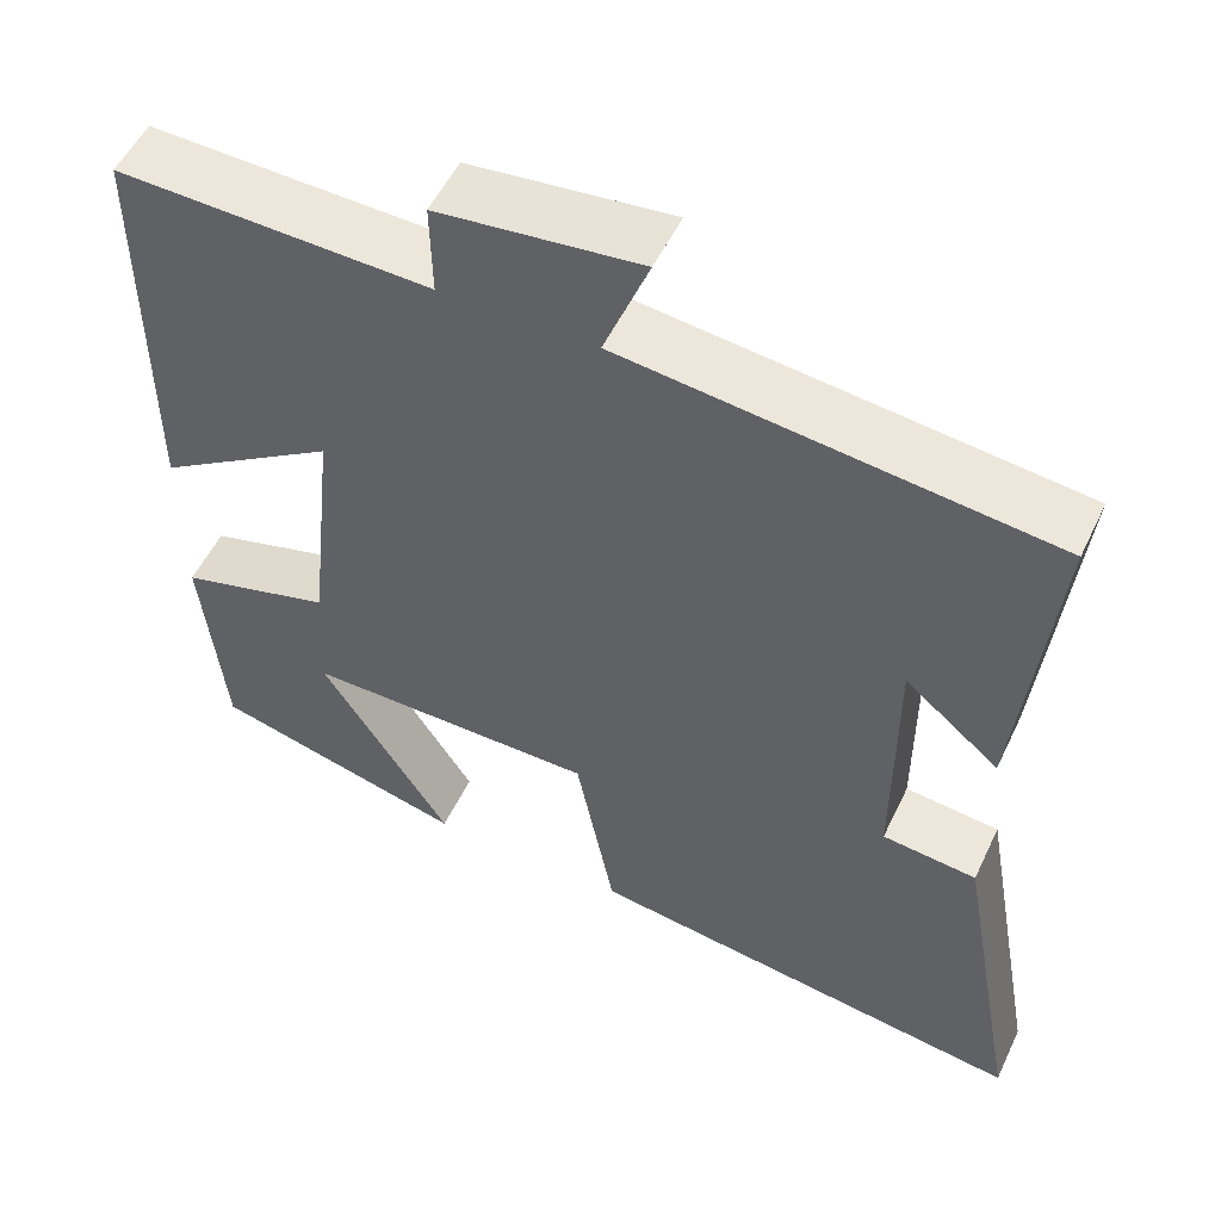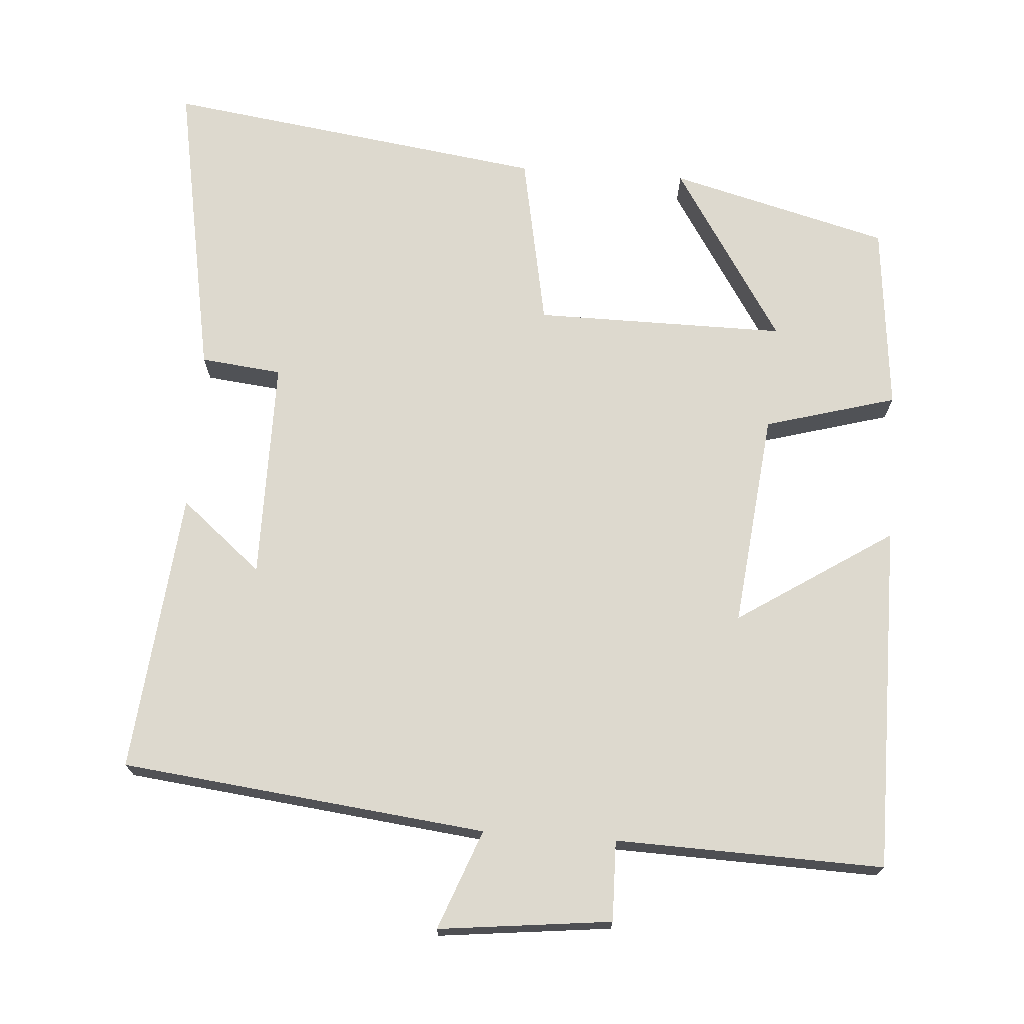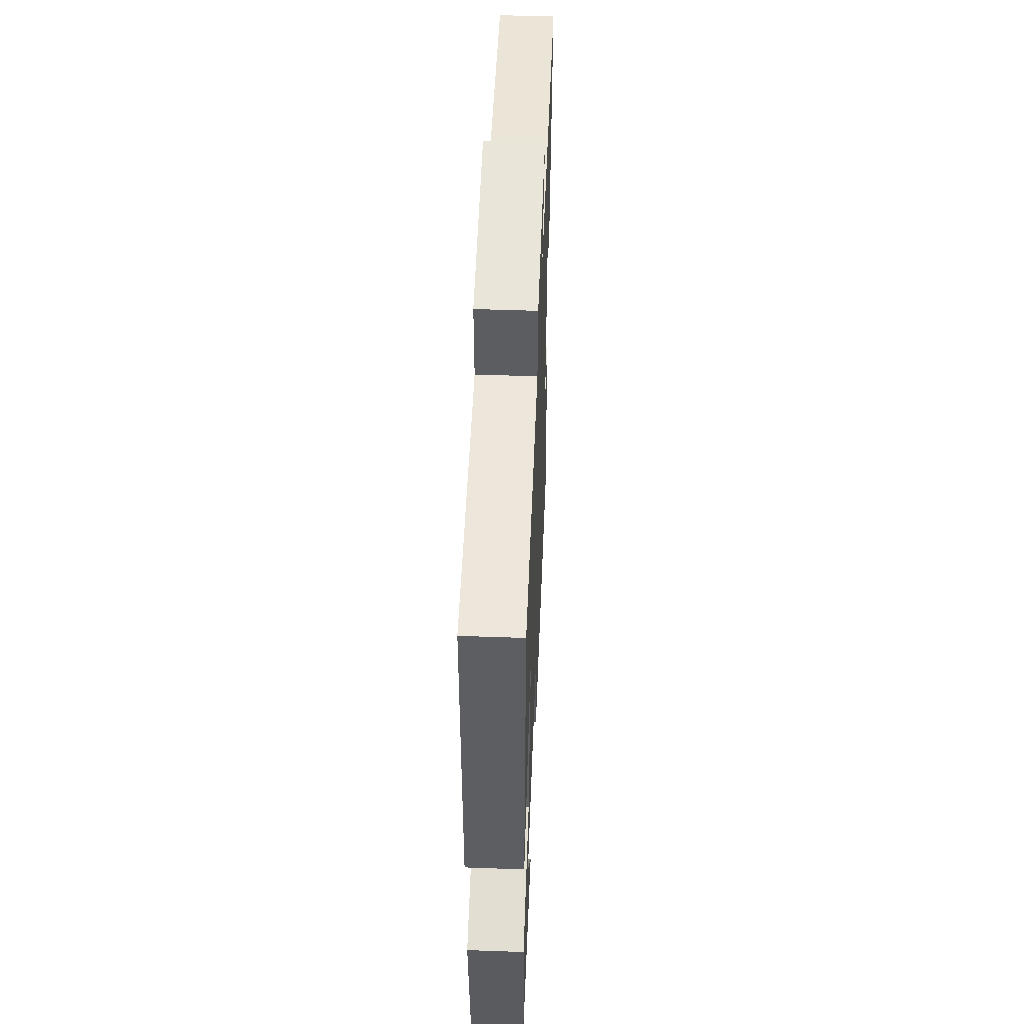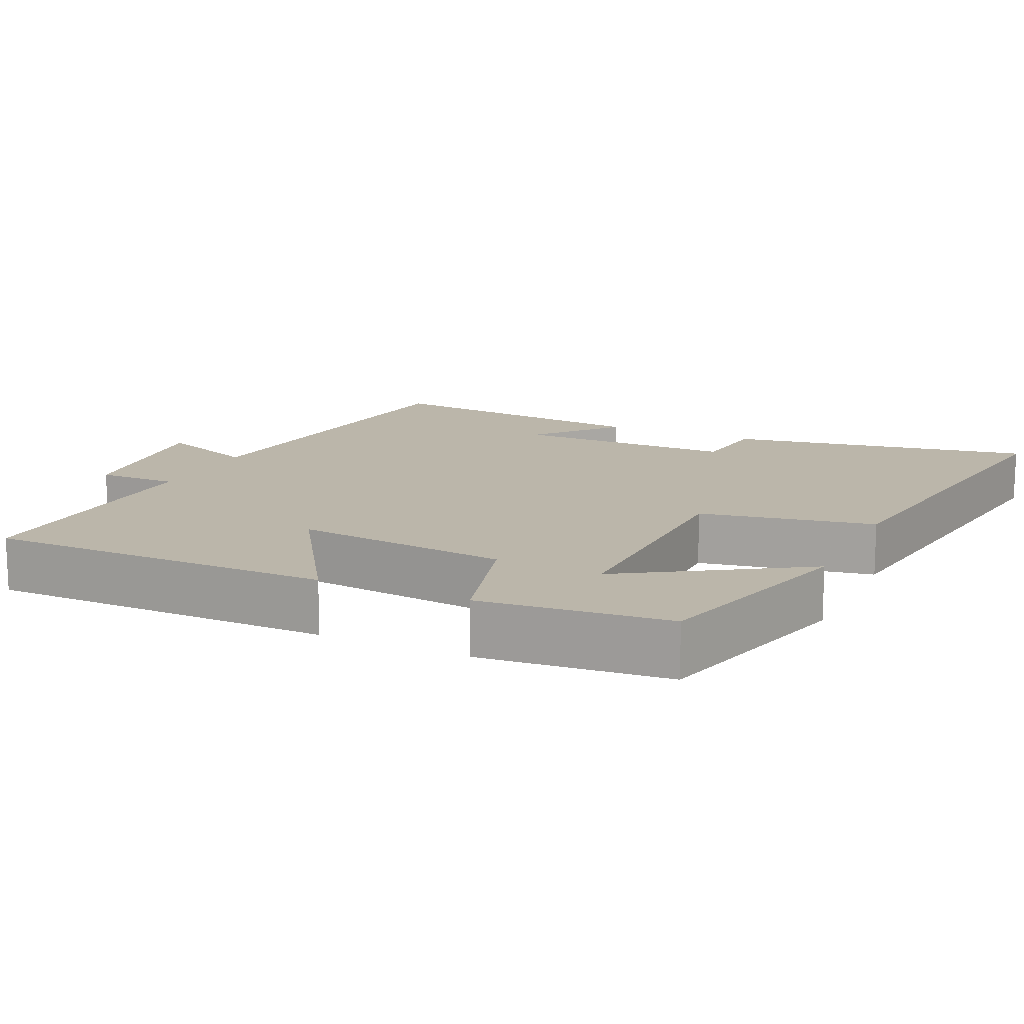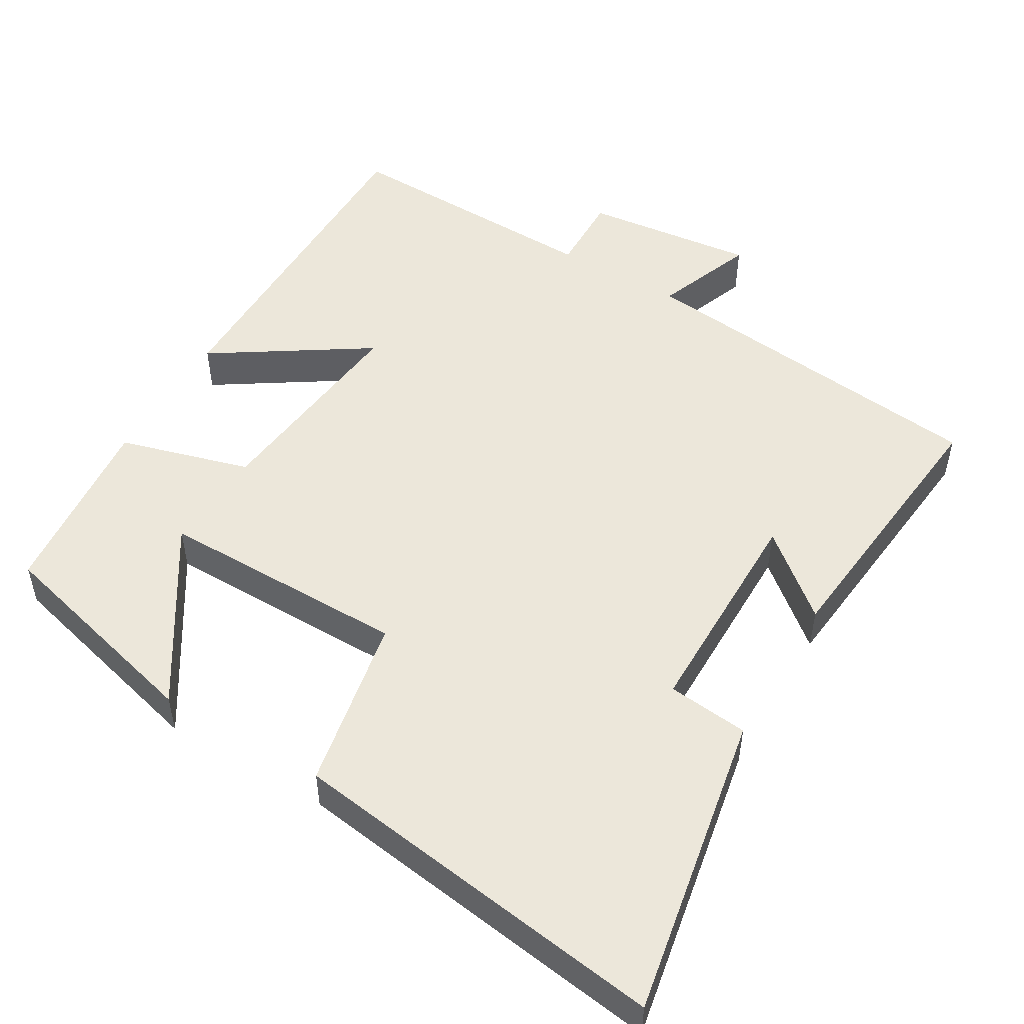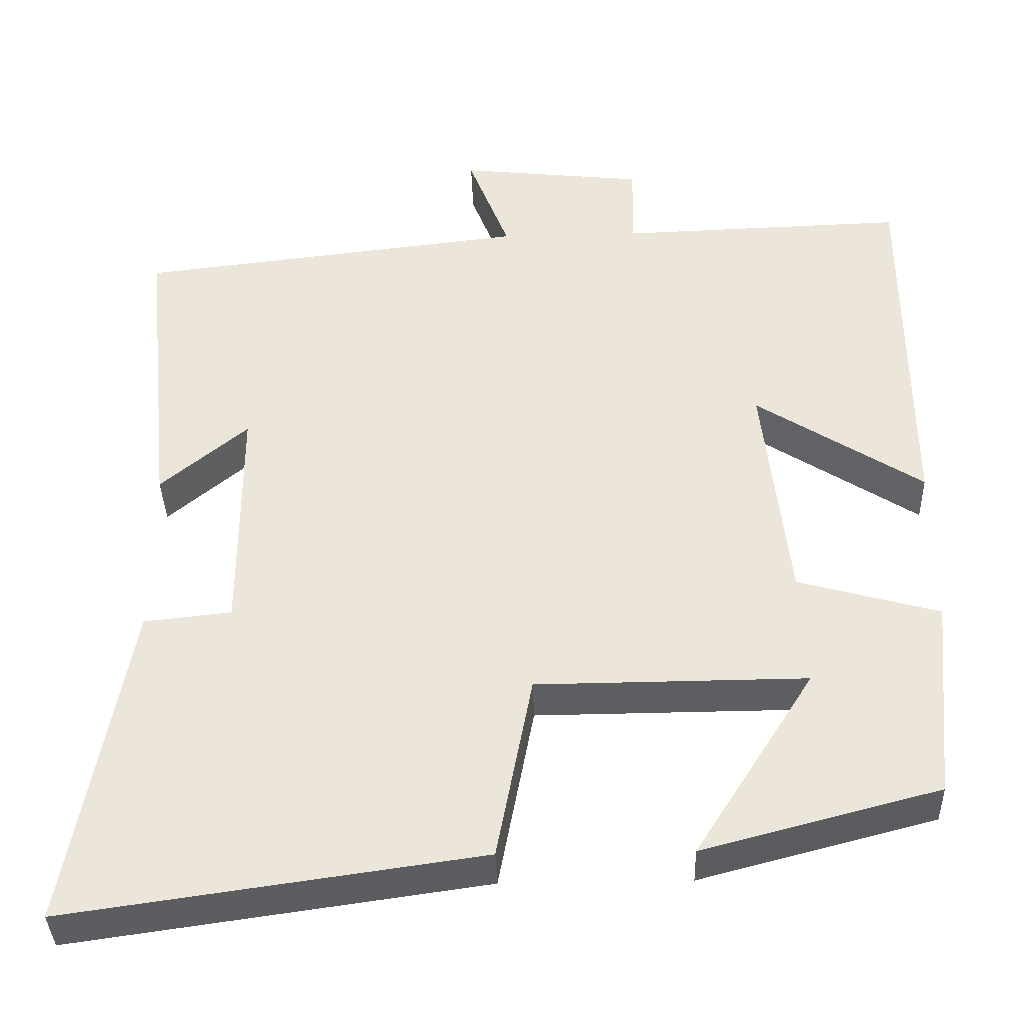
<metadata>
{"format":"obj","ext":"obj","renderer":"f3d","projection":"perspective","resolution":1024,"background":"white","views":[{"elev":53.3,"azim":-154.9,"up":"+Z"},{"elev":71.7,"azim":4.0,"up":"+Y"},{"elev":52.0,"azim":92.2,"up":"+Z"},{"elev":14.0,"azim":115.1,"up":"+Y"},{"elev":50.8,"azim":-149.6,"up":"+Y"},{"elev":-37.7,"azim":1.8,"up":"+Z"}]}
</metadata>
<code>
v 0.499 0.07 0.511
v 0.5 0.07 0.04
v 0.29 0.07 0.176
v 0.322 0.07 -0.116
v 0.5 0.07 -0.166
v 0.475 0.07 -0.422
v 0.178 0.07 -0.5
v 0.329 0.07 -0.262
v -0.011 0.07 -0.264
v -0.056 0.07 -0.5
v -0.575 0.07 -0.573
v -0.5 0.07 -0.159
v -0.39 0.07 -0.147
v -0.39 0.07 0.153
v -0.5 0.07 0.061
v -0.539 0.07 0.443
v -0.044 0.07 0.5
v -0.096 0.07 0.635
v 0.138 0.07 0.609
v 0.136 0.07 0.5
v 0.499 0 0.511
v 0.5 0 0.04
v 0.29 0 0.176
v 0.322 0 -0.116
v 0.5 0 -0.166
v 0.475 0 -0.422
v 0.178 0 -0.5
v 0.329 0 -0.262
v -0.011 0 -0.264
v -0.056 0 -0.5
v -0.575 0 -0.573
v -0.5 0 -0.159
v -0.39 0 -0.147
v -0.39 0 0.153
v -0.5 0 0.061
v -0.539 0 0.443
v -0.044 0 0.5
v -0.096 0 0.635
v 0.138 0 0.609
v 0.136 0 0.5
f 17 18 19 20
f 16 17 20
f 14 15 16
f 14 16 20 1
f 10 11 12 13
f 9 10 13 14
f 8 9 14
f 5 6 7 8
f 4 5 8
f 3 4 8 14
f 1 2 3
f 1 3 14
f 40 39 38 37
f 40 37 36
f 36 35 34
f 21 40 36 34
f 33 32 31 30
f 34 33 30 29
f 34 29 28
f 28 27 26 25
f 28 25 24
f 34 28 24 23
f 23 22 21
f 34 23 21
f 1 21 22 2
f 2 22 23 3
f 3 23 24 4
f 4 24 25 5
f 5 25 26 6
f 6 26 27 7
f 7 27 28 8
f 8 28 29 9
f 9 29 30 10
f 10 30 31 11
f 11 31 32 12
f 12 32 33 13
f 13 33 34 14
f 14 34 35 15
f 15 35 36 16
f 16 36 37 17
f 17 37 38 18
f 18 38 39 19
f 19 39 40 20
f 20 40 21 1

</code>
